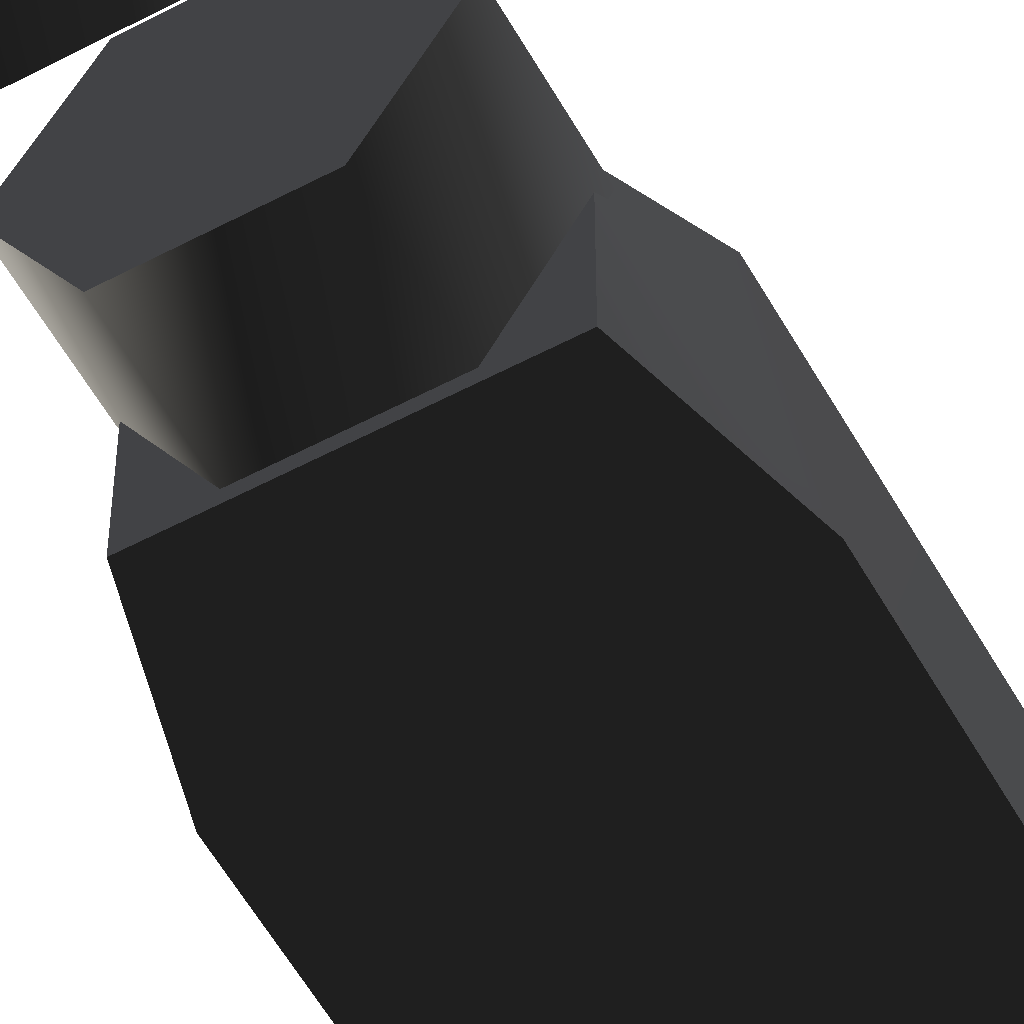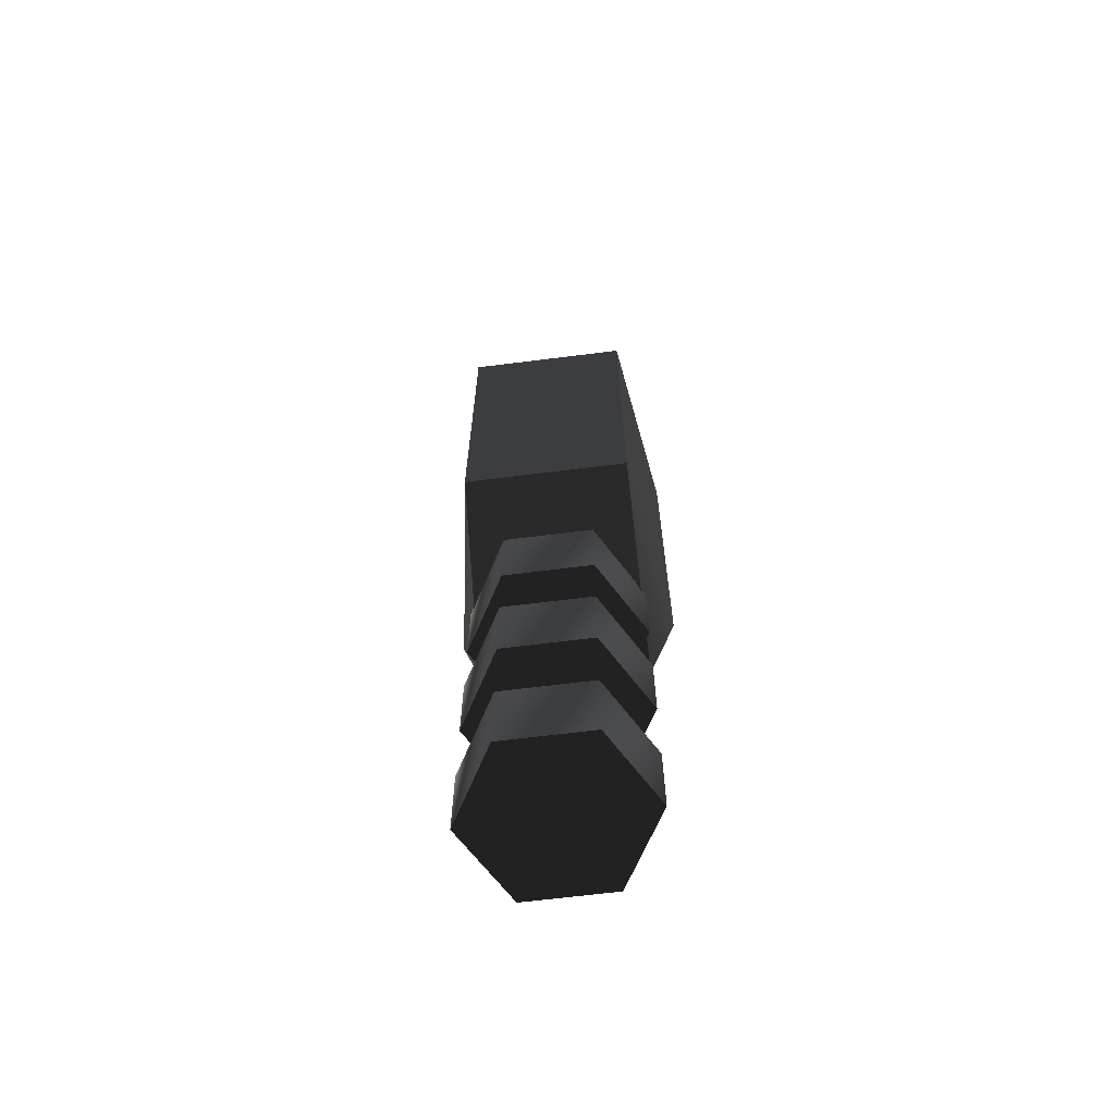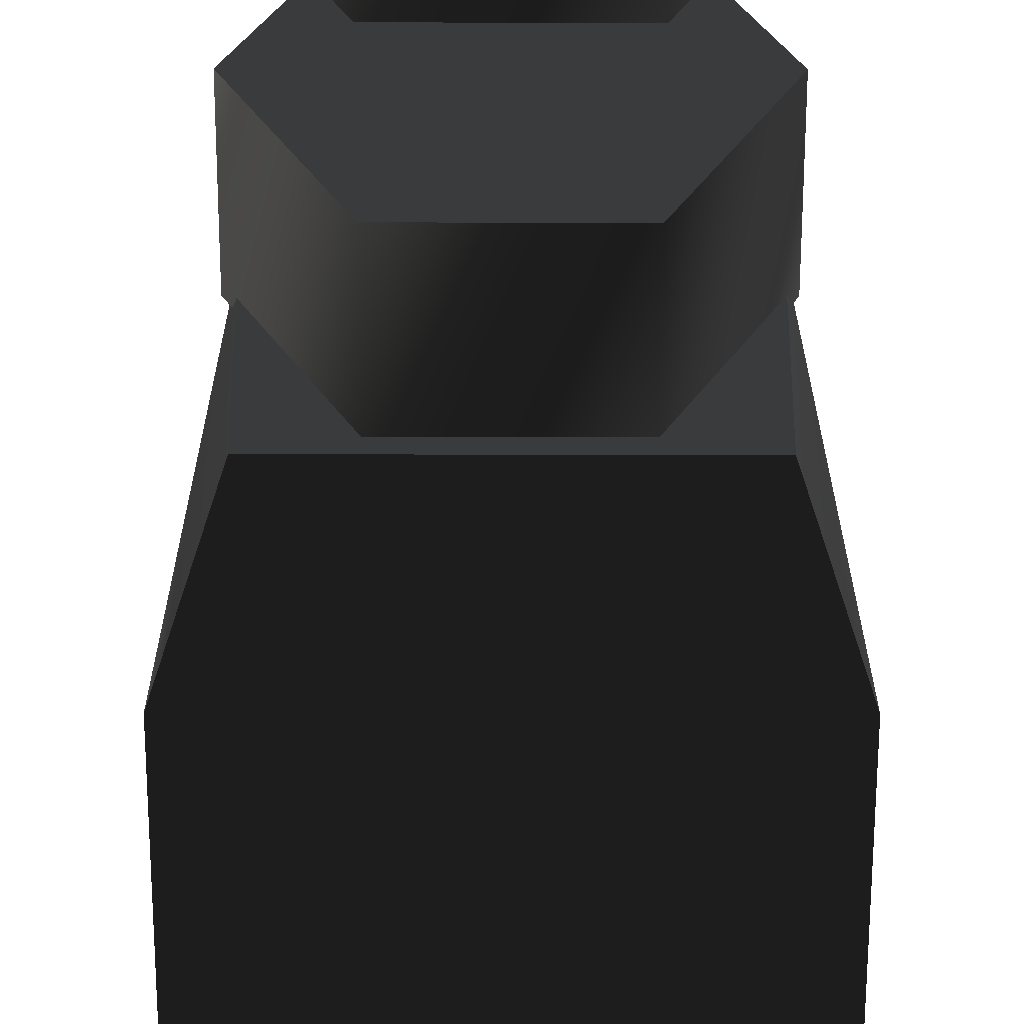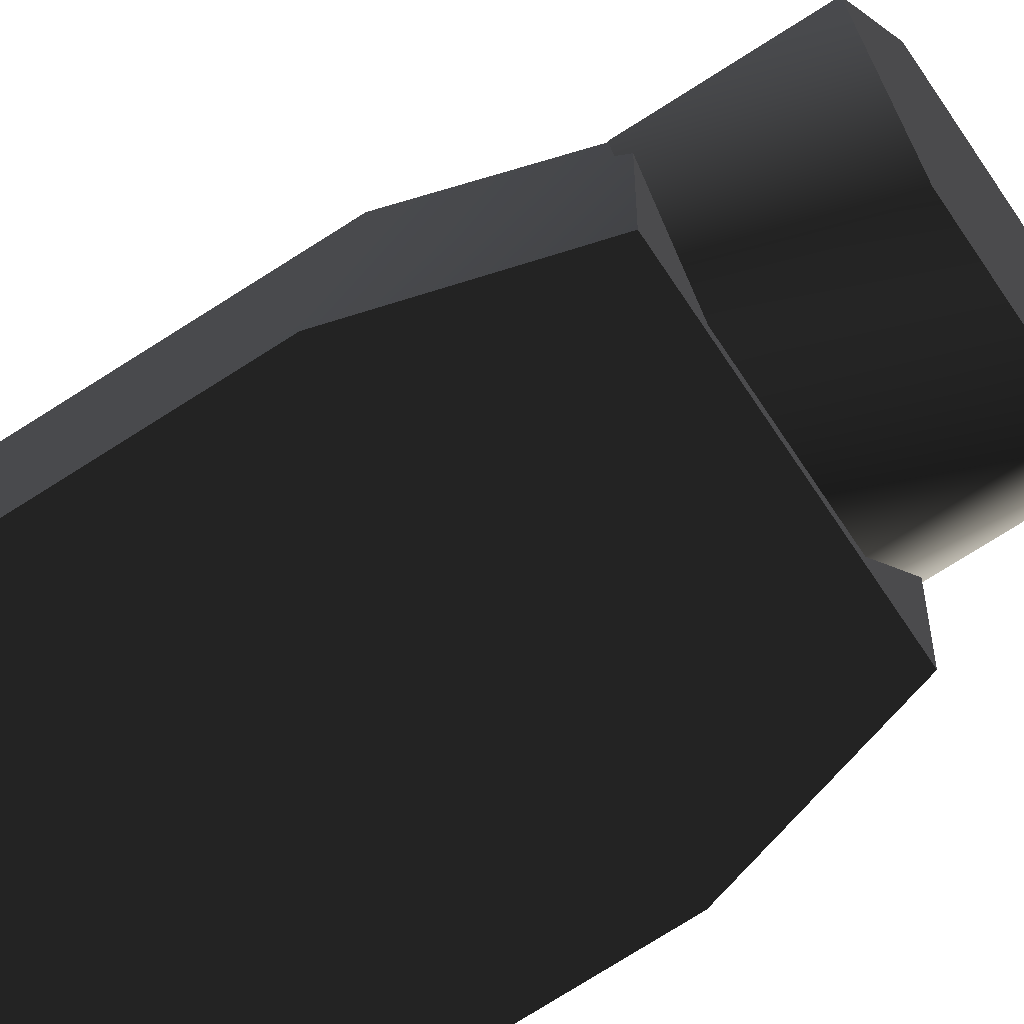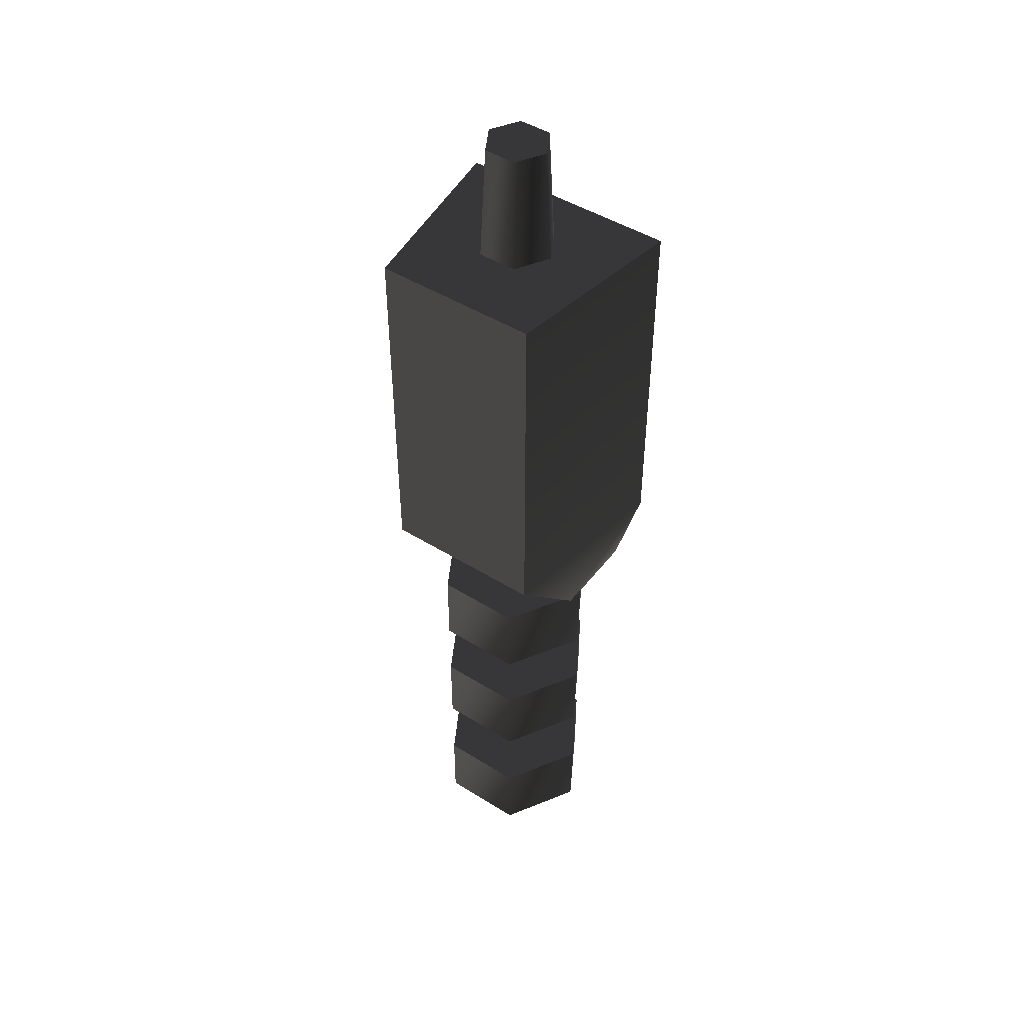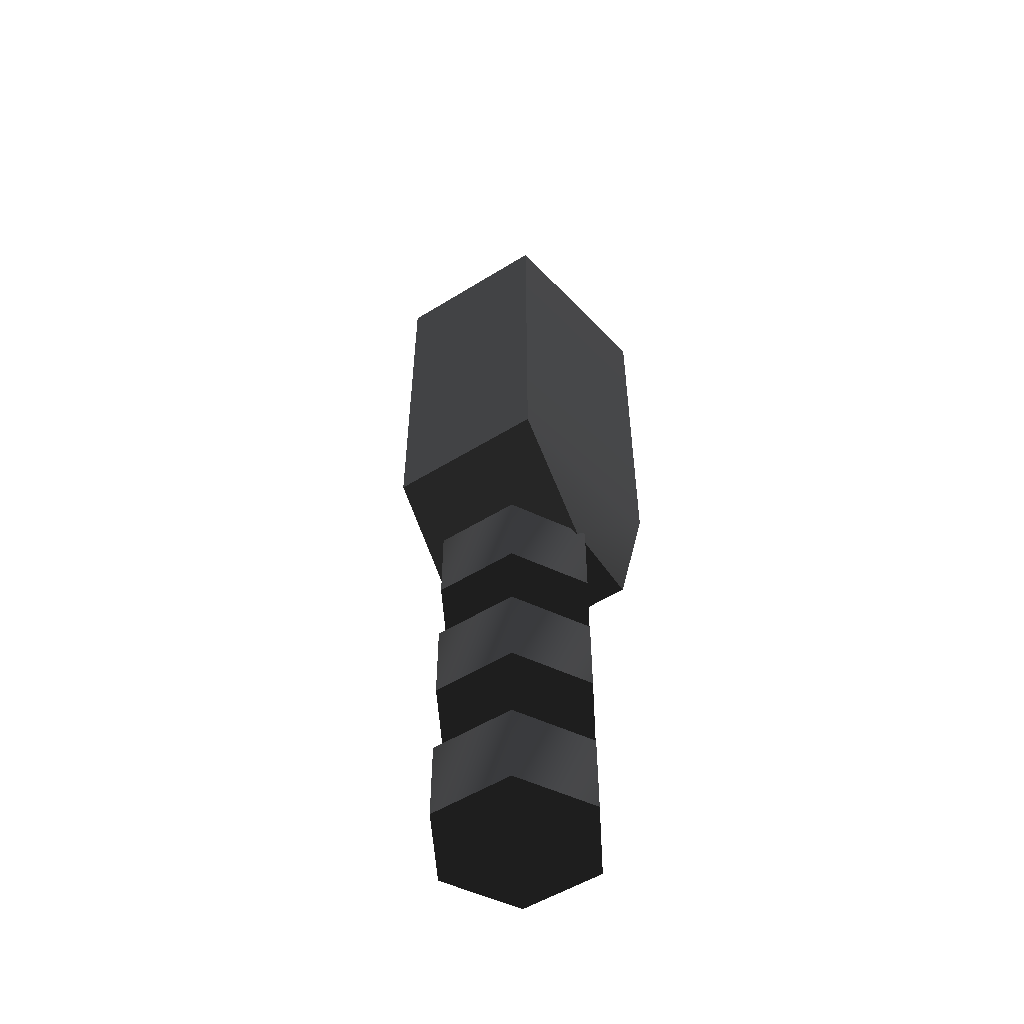
<metadata>
{"format":"obj","ext":"obj","renderer":"f3d","projection":"perspective","resolution":1024,"background":"white","views":[{"elev":-56.7,"azim":-151.0,"up":"+Y"},{"elev":-66.1,"azim":-172.8,"up":"+Z"},{"elev":-50.8,"azim":179.9,"up":"+Y"},{"elev":-69.5,"azim":123.2,"up":"+Y"},{"elev":46.9,"azim":-144.7,"up":"+Z"},{"elev":-53.4,"azim":-146.5,"up":"+Z"}]}
</metadata>
<code>
v  0.02176 0.02112 -0.1411
v  0.04352 0.05881 -0.1411
v  0.02306 0.05881 0.2287
v  0.01153 0.03884 0.2287
v  0.01153 0.07877 0.2287
v  0.02176 0.09649 -0.1411
v  -0.04352 0.05881 -0.1411
v  -0.02176 0.02112 -0.1411
v  -0.01153 0.03884 0.2287
v  -0.02306 0.05881 0.2287
v  -0.02176 0.09649 -0.1411
v  -0.01153 0.07877 0.2287
v  0.03064 0.005742 -0.4608
v  0.06127 0.05881 -0.4608
v  0.06127 0.05881 -0.4021
v  0.03064 0.005742 -0.4021
v  0.03064 0.1119 -0.4021
v  0.03064 0.1119 -0.4608
v  -0.06127 0.05881 -0.4608
v  -0.03064 0.005742 -0.4608
v  -0.03064 0.005742 -0.4021
v  -0.06127 0.05881 -0.4021
v  -0.03064 0.1119 -0.4608
v  -0.03064 0.1119 -0.4021
v  0.03064 0.005742 -0.3468
v  0.06127 0.05881 -0.3468
v  0.06127 0.05881 -0.2881
v  0.03064 0.005742 -0.2881
v  0.03064 0.1119 -0.2881
v  0.03064 0.1119 -0.3468
v  -0.06127 0.05881 -0.3468
v  -0.03064 0.005742 -0.3468
v  -0.03064 0.005742 -0.2881
v  -0.06127 0.05881 -0.2881
v  -0.03064 0.1119 -0.3468
v  -0.03064 0.1119 -0.2881
v  0.03064 0.005742 -0.2396
v  0.06127 0.05881 -0.2396
v  0.06127 0.05881 -0.1809
v  0.03064 0.005742 -0.1809
v  0.03064 0.1119 -0.1809
v  0.03064 0.1119 -0.2396
v  -0.06127 0.05881 -0.2396
v  -0.03064 0.005742 -0.2396
v  -0.03064 0.005742 -0.1809
v  -0.06127 0.05881 -0.1809
v  -0.03064 0.1119 -0.2396
v  -0.03064 0.1119 -0.1809
v  -0.05841 -5.6e-05 -0.1849
v  -0.05841 0.06557 -0.1849
v  0.0577 0.06557 -0.1849
v  0.0577 -5.6e-05 -0.1849
v  -0.05841 0.1317 -0.1145
v  0.0577 0.1317 -0.1145
v  -0.05841 0.1317 0.1453
v  0.0577 0.1317 0.1453
v  0.07739 -5.6e-05 -0.1147
v  0.07739 -5.6e-05 0.1454
v  -0.07834 -5.6e-05 -0.1147
v  -0.07834 -5.6e-05 0.1454
v  -0.05533 0.07382 -0.008027
v  -0.05533 0.1227 0.04374
v  -0.03788 0.1309 0.01537
v  -0.03788 0.1006 -0.01714
v  0.05538 0.1227 0.04374
v  0.05538 0.07382 -0.008027
v  0.03792 0.1006 -0.01714
v  0.03792 0.1309 0.01537
g frm-wepbar1
f 1 2 3
f 1 3 4
f 2 5 3
f 2 6 5
f 7 8 9
f 7 9 10
f 11 7 10
f 11 10 12
f 8 1 4
f 8 4 9
f 6 11 12
f 6 12 5
g frm-wepbar1
f 9 4 3
f 9 3 5
f 9 5 12
f 9 12 10
g frm-wepbar4
f 13 14 15
f 13 15 16
f 14 17 15
f 14 18 17
f 19 20 21
f 19 21 22
f 23 19 22
f 23 22 24
f 20 13 16
f 20 16 21
f 18 23 24
f 18 24 17
g frm-wepbar4
f 21 16 15
f 21 15 17
f 21 17 24
f 21 24 22
f 13 20 19
f 13 19 23
f 13 23 18
f 13 18 14
g frm-wepbar3
f 25 26 27
f 25 27 28
f 26 29 27
f 26 30 29
f 31 32 33
f 31 33 34
f 35 31 34
f 35 34 36
f 32 25 28
f 32 28 33
f 30 35 36
f 30 36 29
g frm-wepbar3
f 33 28 27
f 33 27 29
f 33 29 36
f 33 36 34
f 25 32 31
f 25 31 35
f 25 35 30
f 25 30 26
g frm-wepbar2
f 37 38 39
f 37 39 40
f 38 41 39
f 38 42 41
f 43 44 45
f 43 45 46
f 47 43 46
f 47 46 48
f 44 37 40
f 44 40 45
f 42 47 48
f 42 48 41
g frm-wepbar2
f 45 40 39
f 45 39 41
f 45 41 48
f 45 48 46
f 37 44 43
f 37 43 47
f 37 47 42
f 37 42 38
g frm-wepbas1
f 49 50 51
f 49 51 52
g frm-wepbas1
f 50 53 54
f 50 54 51
g frm-wepbas1
f 53 55 56
f 53 56 54
g frm-wepbas1
f 57 52 51
f 57 51 54
f 54 56 58
f 54 58 57
f 50 49 59
f 59 60 55
f 59 55 53
f 59 53 50
g frm-wepbas1
f 60 52 57
f 60 57 58
f 60 59 49
f 60 49 52
g frm-wepbas1
f 58 55 60
f 58 56 55
g frm-wepbas2
f 61 62 63
f 61 63 64
f 65 66 67
f 65 67 68
g frm-wepbas2
f 64 63 68
f 64 68 67
g frm-wepbas2
f 66 61 64
f 66 64 67
f 62 65 68
f 62 68 63

</code>
